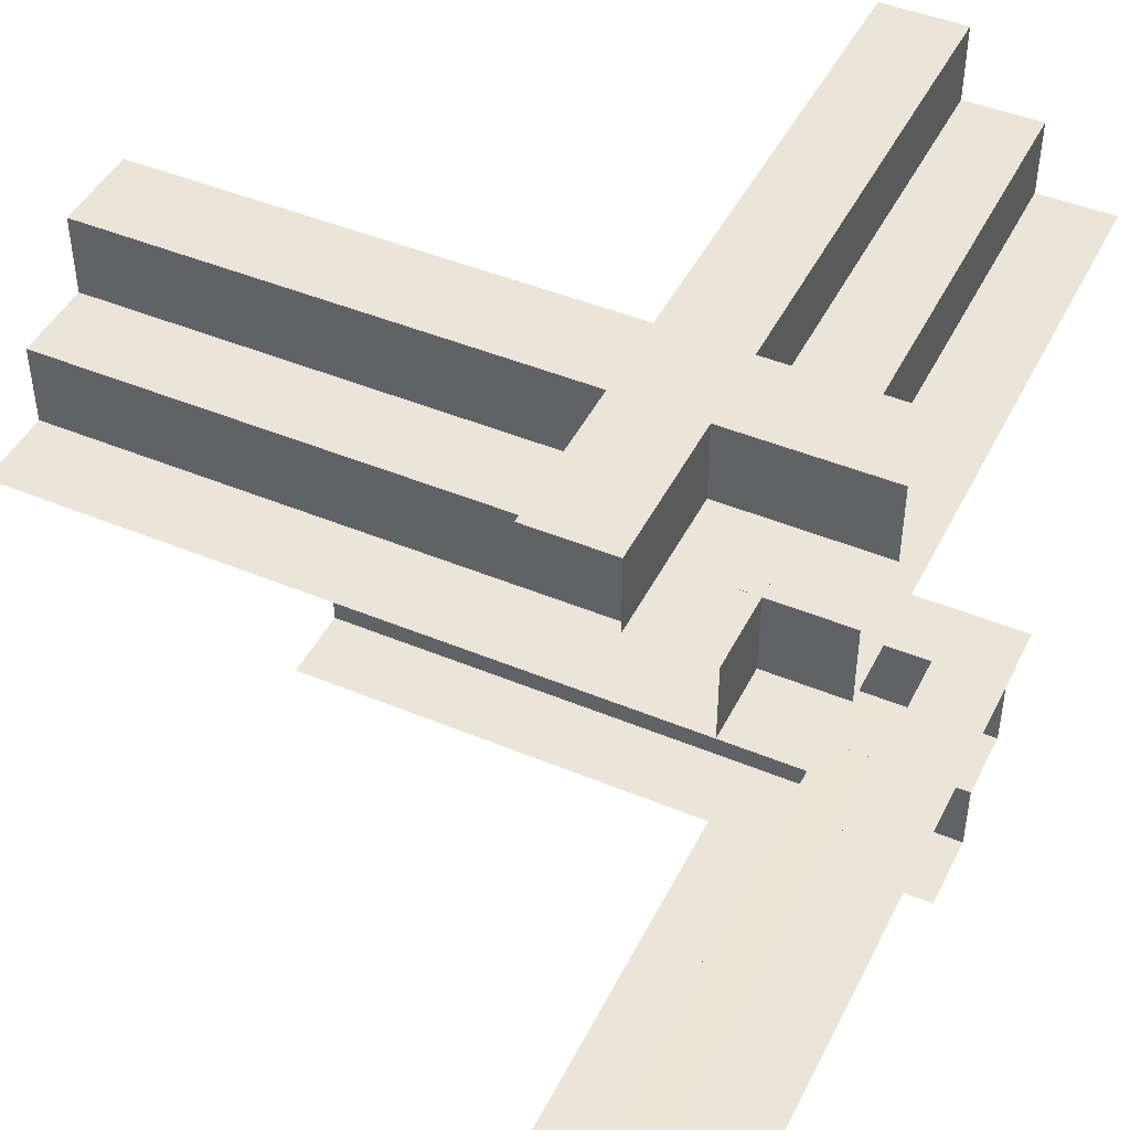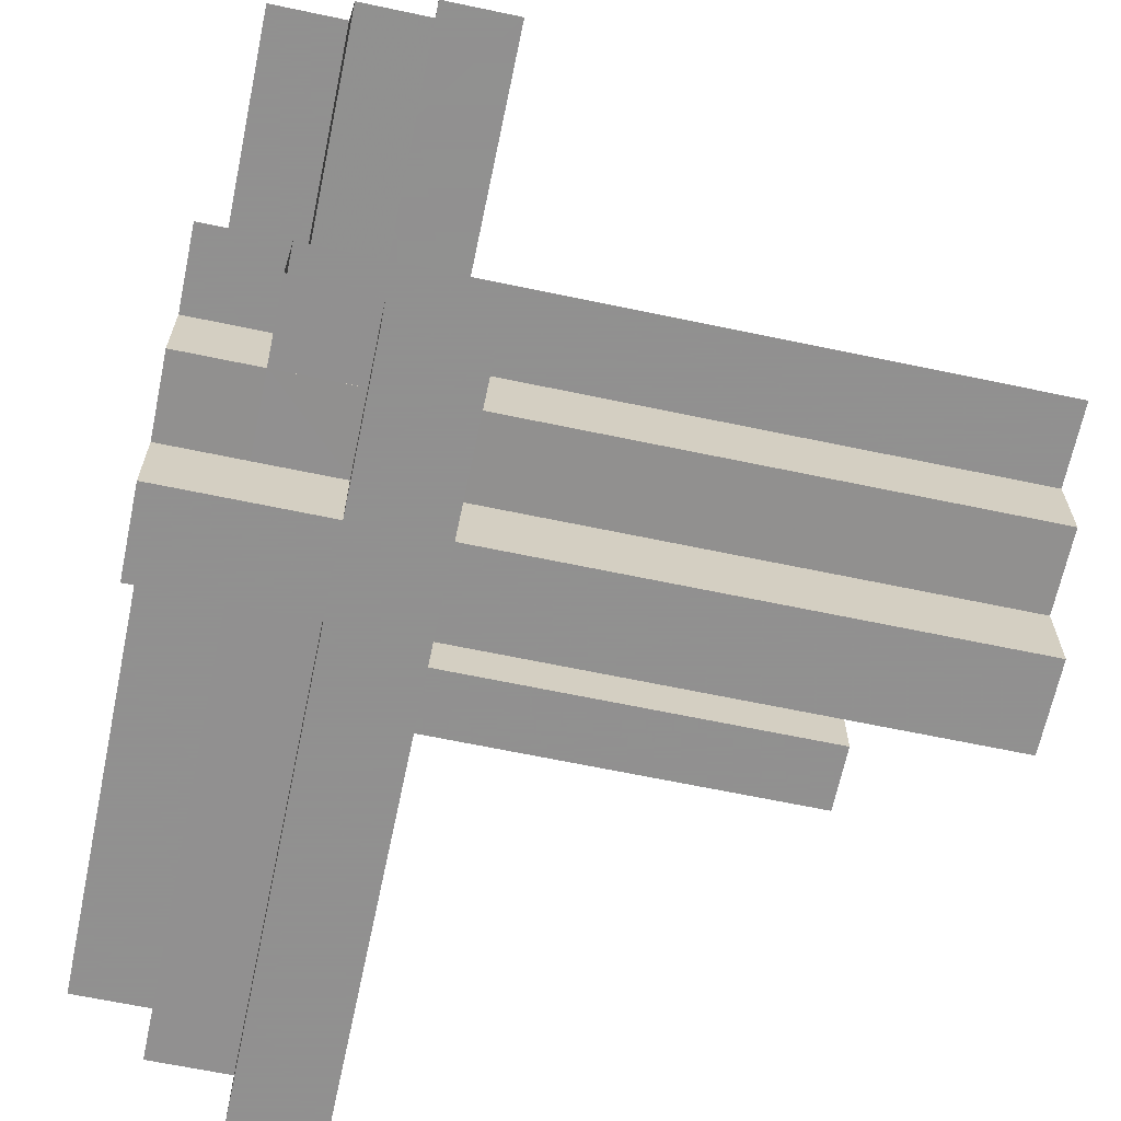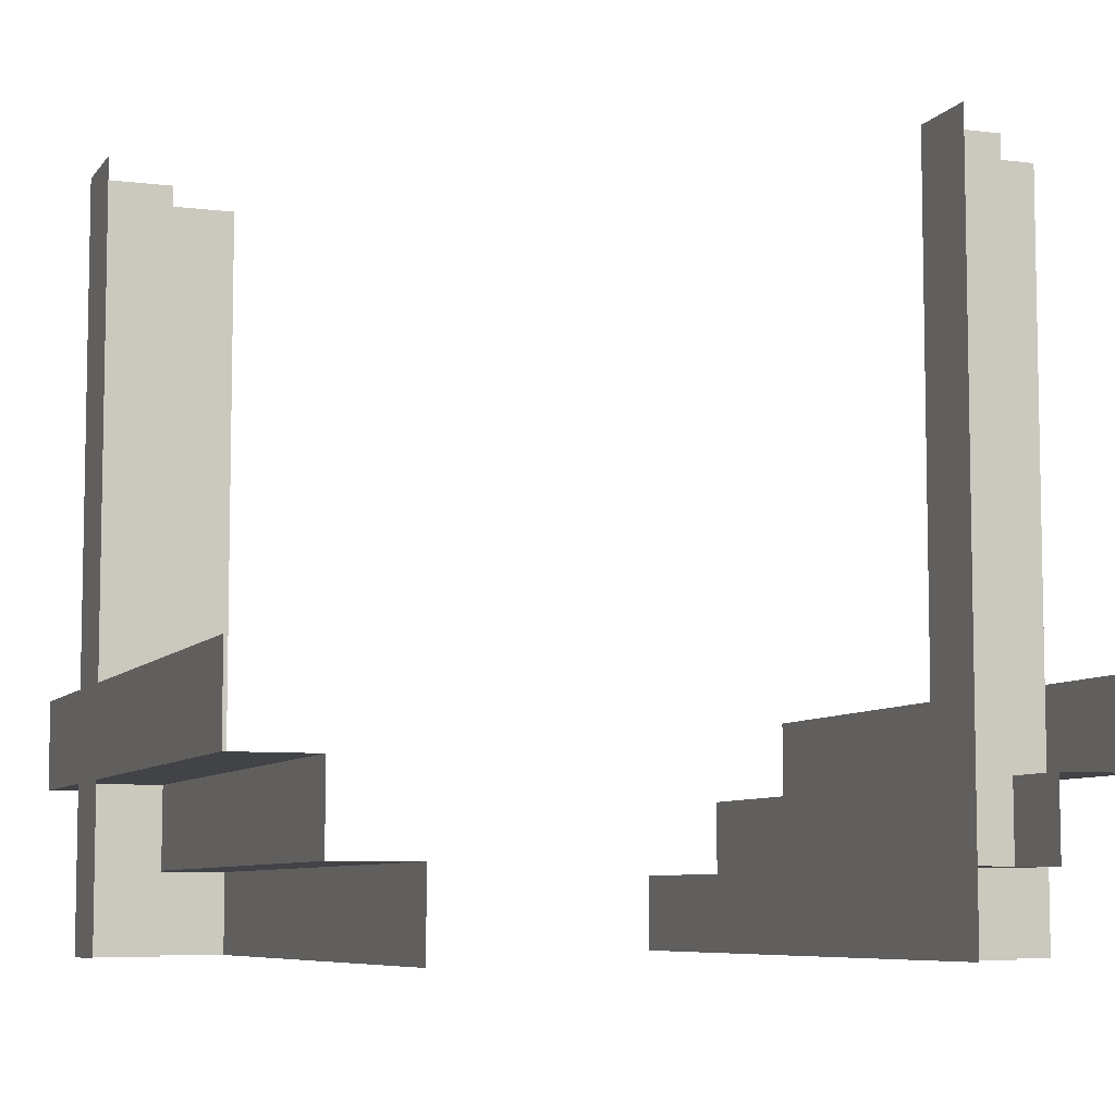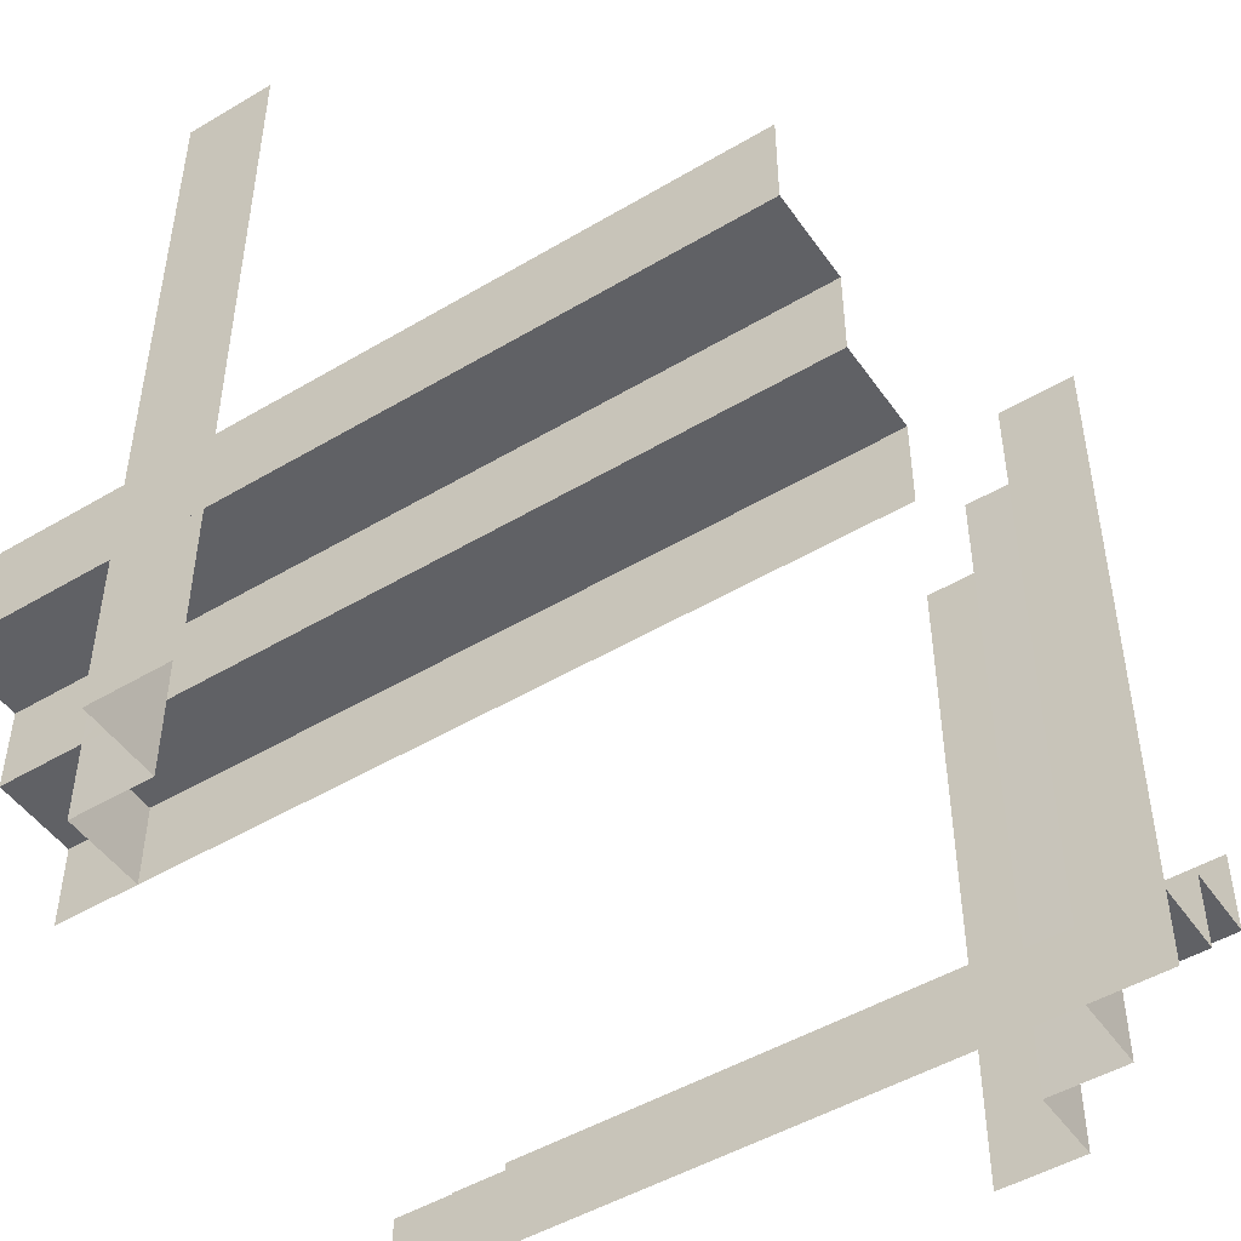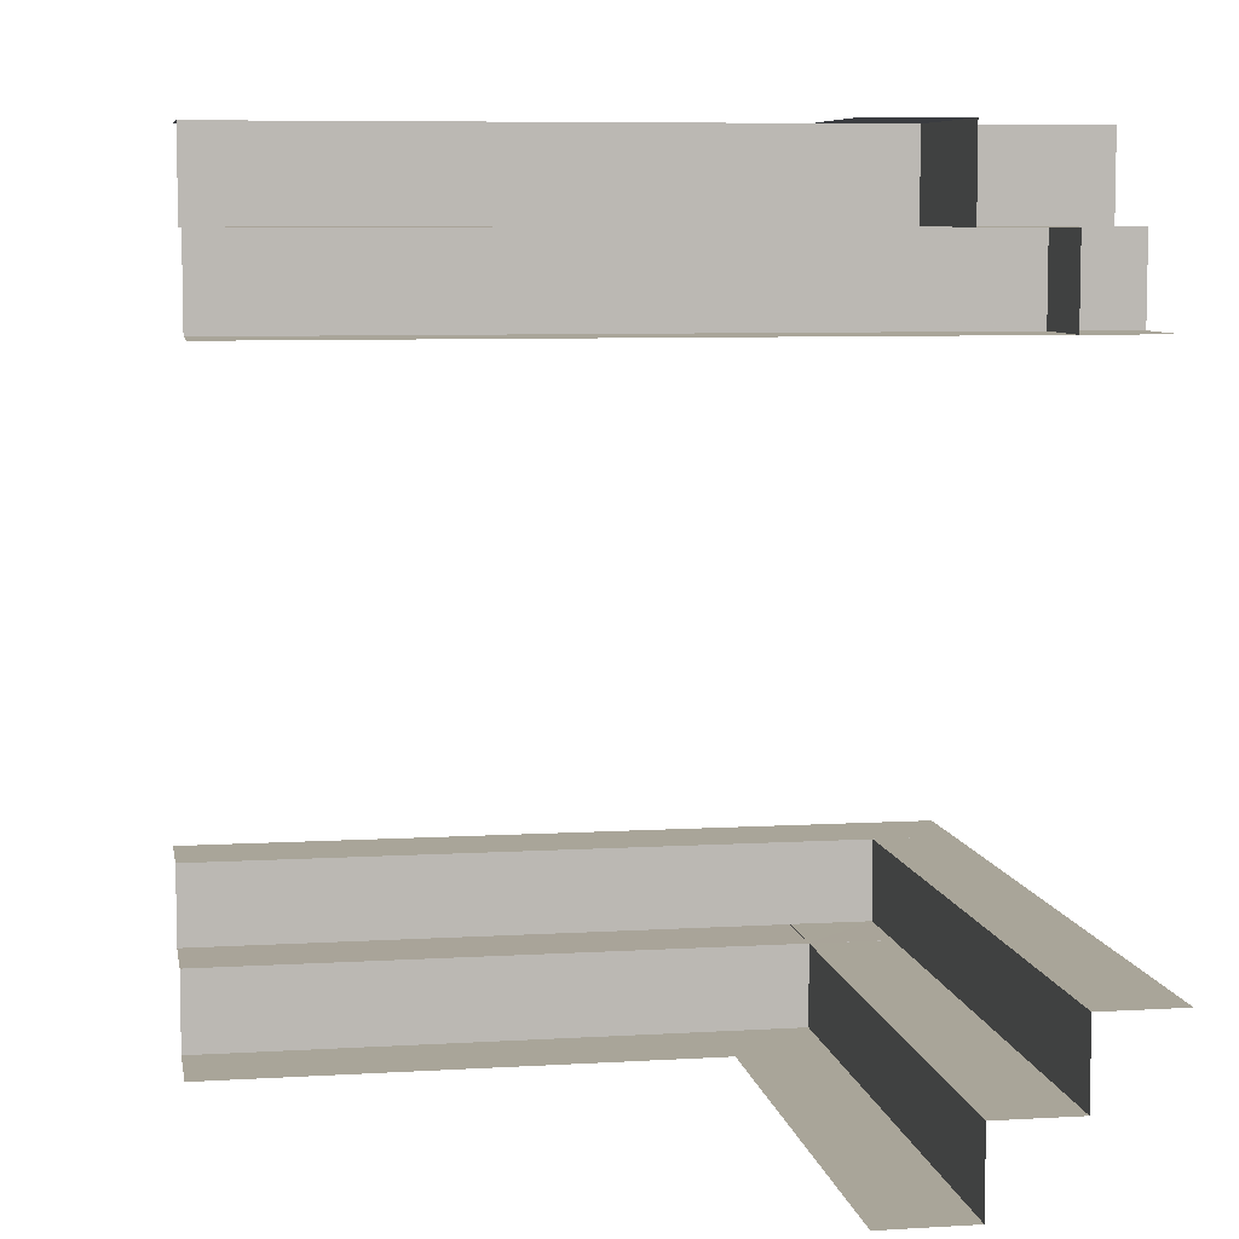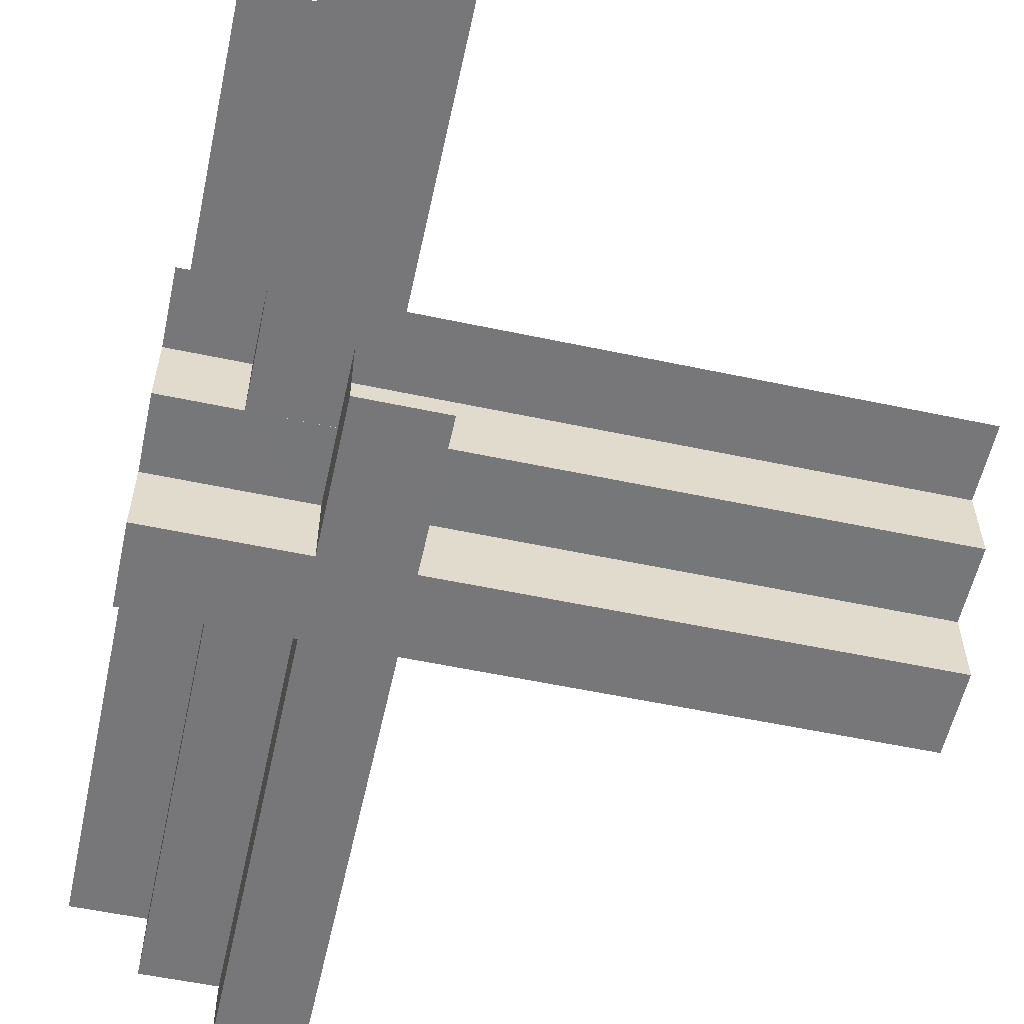
<metadata>
{"format":"obj","ext":"obj","renderer":"f3d","projection":"perspective","resolution":1024,"background":"white","views":[{"elev":45.5,"azim":-64.4,"up":"+Z"},{"elev":-65.8,"azim":78.1,"up":"+Z"},{"elev":-7.1,"azim":-110.0,"up":"+Y"},{"elev":-48.7,"azim":33.5,"up":"+Y"},{"elev":7.4,"azim":-99.7,"up":"+Z"},{"elev":-57.2,"azim":77.6,"up":"+Z"}]}
</metadata>
<code>
v -0.5 -0.3357 -0.3641
v -0.5 -0.3357 -0.3141
v -0.5 -0.3357 -0.4141
v -0.5 -0.4357 -0.3141
v -0.3458 -0.235 -0.5139
v -0.3458 -0.235 -0.4139
v -0.325 -0.1273 0.4141
v -0.325 0.3352 0.4141
v -0.325 -0.1273 0.3141
v -0.325 0.3352 0.3141
v -0.325 0.2581 0.3641
v -0.325 -0.2815 0.4141
v -0.325 0.181 0.4141
v -0.325 -0.2815 0.3141
v -0.325 0.181 0.3141
v -0.325 -0.4357 0.4141
v -0.325 0.02685 0.4141
v -0.325 -0.4357 0.3641
v -0.325 0.02685 0.3641
v -0.325 0.4894 0.3641
v -0.325 0.4894 0.4141
v -0.325 -0.4357 0.3141
v -0.325 0.02685 0.3141
v -0.325 0.4894 0.3141
v -0.1917 -0.3357 -0.4141
v -0.0375 -0.3357 -0.3641
v -0.0375 -0.3357 -0.3141
v -0.0375 -0.125 -0.5139
v -0.0375 -0.235 -0.4139
v -0.0375 -0.235 -0.5139
v -0.0375 -0.235 -0.4639
v -0.0375 -0.4357 -0.3141
v -0.425 -0.3357 0.3141
v -0.425 -0.3357 0.3641
v -0.425 -0.3357 0.4141
v -0.425 -0.4357 0.3141
v -0.425 0.02685 0.3141
v -0.425 0.4894 0.3141
v 0.2244 -0.4356 -0.4139
v 0.2244 0.02685 -0.4139
v 0.2244 0.4894 -0.4139
v 0.2244 -0.1273 -0.5139
v 0.2244 0.3352 -0.5139
v 0.2244 -0.1273 -0.4139
v 0.2244 0.3352 -0.4139
v 0.2244 0.2581 -0.4639
v 0.2244 -0.2815 -0.5139
v 0.2244 0.181 -0.5139
v 0.2244 -0.2815 -0.4139
v 0.2244 0.181 -0.4139
v 0.2244 -0.4356 -0.5139
v 0.2244 -0.4356 -0.4639
v 0.2244 0.02685 -0.4639
v 0.2244 0.02685 -0.5139
v 0.2244 0.4894 -0.4639
v 0.2244 0.4894 -0.5139
v 0.1167 -0.235 -0.4139
v 0.1144 -0.4356 -0.5139
v 0.1144 0.02685 -0.5139
v 0.1144 0.4894 -0.5139
v -0.2708 -0.235 0.4139
v 0.2708 -0.3357 -0.4141
v 0.2708 -0.3357 -0.3141
v 0.2708 -0.235 -0.5139
v -0.1167 -0.3357 0.4141
v -0.1167 -0.3357 0.3141
v -0.1167 -0.235 0.5139
v 0.425 -0.125 -0.5139
v 0.425 -0.235 -0.4139
v 0.425 -0.235 -0.5139
v 0.425 -0.235 -0.4639
v 0.0375 -0.3357 0.4141
v 0.1917 -0.3357 0.3141
v 0.1917 -0.235 0.5139
v 0.1917 -0.235 0.4139
v 0.3458 -0.3357 0.3141
v 0.3458 -0.3357 0.4141
v 0.1938 -0.3357 -0.3641
v 0.1938 -0.235 -0.4639
v -0.5 -0.125 -0.5139
v -0.5 -0.235 -0.5139
v -0.5 -0.235 -0.4639
v -0.5 -0.235 -0.4139
v 0.5 -0.125 0.5139
v 0.5 -0.235 0.4139
v 0.5 -0.235 0.4639
v 0.5 -0.235 0.5139
v -0.1938 -0.3357 0.3641
v -0.1938 -0.235 0.4639
v -0.3458 -0.3357 -0.3141
v -0.3458 -0.3357 -0.4141
v -0.1917 -0.3357 -0.3141
v -0.1917 -0.235 -0.4139
v -0.1917 -0.235 -0.5139
v -0.0375 -0.3357 -0.4141
v -0.425 -0.125 0.5139
v -0.425 -0.235 0.4639
v -0.425 -0.235 0.5139
v -0.425 -0.235 0.4139
v 0.1167 -0.3357 -0.3141
v 0.1167 -0.3357 -0.4141
v 0.1167 -0.235 -0.5139
v -0.2708 -0.3357 0.3141
v -0.2708 -0.3357 0.4141
v -0.2708 -0.235 0.5139
v 0.2708 -0.235 -0.4139
v -0.1144 -0.4356 0.5139
v -0.1144 0.02685 0.5139
v -0.1144 0.4894 0.5139
v -0.1167 -0.235 0.4139
v -0.2244 -0.4356 0.4139
v -0.2244 0.02685 0.4139
v -0.2244 0.4894 0.4139
v -0.2244 -0.1273 0.5139
v -0.2244 0.3352 0.5139
v -0.2244 -0.1273 0.4139
v -0.2244 0.3352 0.4139
v -0.2244 0.2581 0.4639
v -0.2244 -0.2815 0.5139
v -0.2244 0.181 0.5139
v -0.2244 -0.2815 0.4139
v -0.2244 0.181 0.4139
v -0.2244 -0.4356 0.4639
v -0.2244 -0.4356 0.5139
v -0.2244 0.02685 0.5139
v -0.2244 0.02685 0.4639
v -0.2244 0.4894 0.5139
v -0.2244 0.4894 0.4639
v 0.425 -0.3357 -0.4141
v 0.425 -0.3357 -0.3641
v 0.425 -0.3357 -0.3141
v 0.425 -0.4357 -0.3141
v 0.425 0.02685 -0.3141
v 0.425 0.4894 -0.3141
v 0.0375 -0.3357 0.3141
v 0.0375 -0.3357 0.3641
v 0.0375 -0.125 0.5139
v 0.0375 -0.235 0.4639
v 0.0375 -0.235 0.5139
v 0.0375 -0.235 0.4139
v 0.0375 -0.4357 0.3141
v 0.1917 -0.3357 0.4141
v 0.325 -0.1273 -0.4141
v 0.325 0.3352 -0.4141
v 0.325 -0.1273 -0.3141
v 0.325 0.3352 -0.3141
v 0.325 0.2581 -0.3641
v 0.325 -0.2815 -0.4141
v 0.325 0.181 -0.4141
v 0.325 -0.2815 -0.3141
v 0.325 0.181 -0.3141
v 0.325 -0.4357 -0.4141
v 0.325 0.02685 -0.4141
v 0.325 -0.4357 -0.3641
v 0.325 0.02685 -0.3641
v 0.325 0.4894 -0.4141
v 0.325 0.4894 -0.3641
v 0.325 -0.4357 -0.3141
v 0.325 0.02685 -0.3141
v 0.325 0.4894 -0.3141
v 0.3458 -0.235 0.4139
v 0.3458 -0.235 0.5139
v 0.5 -0.3357 0.4141
v 0.5 -0.3357 0.3141
v 0.5 -0.3357 0.3641
v 0.5 -0.4357 0.3141
f 150 132 158
f 134 133 146
f 133 132 145
f 133 145 159
f 134 146 160
f 133 159 151
f 154 150 158
f 154 155 150
f 155 151 159
f 160 146 157
f 146 151 147
f 151 155 147
f 155 159 145
f 155 154 143
f 153 149 155
f 143 153 155
f 157 147 144
f 147 149 144
f 147 155 149
f 152 148 154
f 148 152 39
f 143 148 49
f 149 153 40
f 156 144 45
f 144 149 50
f 153 143 44
f 52 49 39
f 52 53 49
f 50 40 53
f 55 41 45
f 45 50 46
f 53 40 44
f 53 52 42
f 54 48 53
f 42 54 53
f 45 46 55
f 55 46 43
f 46 48 43
f 51 47 52
f 58 47 51
f 59 54 42
f 59 48 54
f 42 47 58
f 48 59 43
f 56 43 60
f 59 60 43
f 58 59 42
f 133 151 146
f 132 150 145
f 155 145 150
f 146 147 157
f 154 148 143
f 157 144 156
f 148 39 49
f 143 49 44
f 149 40 50
f 156 45 41
f 144 50 45
f 153 44 40
f 53 44 49
f 50 53 46
f 52 47 42
f 48 46 53
f 55 43 56
f 90 4 2
f 132 32 100
f 32 4 90
f 32 92 27
f 132 63 131
f 32 27 100
f 1 90 2
f 1 26 90
f 26 100 27
f 131 63 130
f 63 100 78
f 100 26 78
f 26 27 92
f 26 1 25
f 95 101 26
f 25 95 26
f 130 78 62
f 78 101 62
f 78 26 101
f 3 91 1
f 91 3 83
f 25 91 6
f 101 95 29
f 129 62 106
f 62 101 57
f 95 25 93
f 82 6 83
f 82 31 6
f 57 29 31
f 71 69 106
f 106 57 79
f 31 29 93
f 31 82 94
f 30 102 31
f 94 30 31
f 106 79 71
f 71 79 64
f 79 102 64
f 81 5 82
f 80 5 81
f 28 30 94
f 28 102 30
f 94 5 28
f 28 68 64
f 70 64 68
f 80 28 5
f 132 100 63
f 32 90 92
f 26 92 90
f 63 78 130
f 1 91 25
f 130 62 129
f 91 83 6
f 25 6 93
f 101 29 57
f 129 106 69
f 62 57 106
f 95 93 29
f 31 93 6
f 57 31 79
f 82 5 94
f 102 79 31
f 71 64 70
f 28 64 102
f 14 36 22
f 38 37 10
f 37 36 9
f 37 9 23
f 38 10 24
f 37 23 15
f 18 14 22
f 18 19 14
f 19 15 23
f 24 10 20
f 10 15 11
f 15 19 11
f 19 23 9
f 19 18 7
f 17 13 19
f 7 17 19
f 20 11 8
f 11 13 8
f 11 19 13
f 16 12 18
f 12 16 111
f 7 12 121
f 13 17 112
f 21 8 117
f 8 13 122
f 17 7 116
f 123 121 111
f 123 126 121
f 122 112 126
f 128 113 117
f 117 122 118
f 126 112 116
f 126 123 114
f 125 120 126
f 114 125 126
f 117 118 128
f 128 118 115
f 118 120 115
f 124 119 123
f 107 119 124
f 108 125 114
f 108 120 125
f 114 119 107
f 120 108 115
f 127 115 109
f 108 109 115
f 107 108 114
f 37 15 10
f 36 14 9
f 19 9 14
f 10 11 20
f 18 12 7
f 20 8 21
f 12 111 121
f 7 121 116
f 13 112 122
f 21 117 113
f 8 122 117
f 17 116 112
f 126 116 121
f 122 126 118
f 123 119 114
f 120 118 126
f 128 115 127
f 76 166 164
f 36 141 66
f 141 166 76
f 141 73 135
f 36 103 33
f 141 135 66
f 165 76 164
f 165 136 76
f 136 66 135
f 33 103 34
f 103 66 88
f 66 136 88
f 136 135 73
f 136 165 142
f 72 65 136
f 142 72 136
f 34 88 104
f 88 65 104
f 88 136 65
f 163 77 165
f 77 163 85
f 142 77 161
f 65 72 140
f 35 104 61
f 104 65 110
f 72 142 75
f 86 161 85
f 86 138 161
f 110 140 138
f 97 99 61
f 61 110 89
f 138 140 75
f 138 86 74
f 139 67 138
f 74 139 138
f 61 89 97
f 97 89 105
f 89 67 105
f 87 162 86
f 84 162 87
f 137 139 74
f 137 67 139
f 74 162 137
f 137 96 105
f 98 105 96
f 84 137 162
f 36 66 103
f 141 76 73
f 136 73 76
f 103 88 34
f 165 77 142
f 34 104 35
f 77 85 161
f 142 161 75
f 65 140 110
f 35 61 99
f 104 110 61
f 72 75 140
f 138 75 161
f 110 138 89
f 86 162 74
f 67 89 138
f 97 105 98
f 137 105 67

</code>
